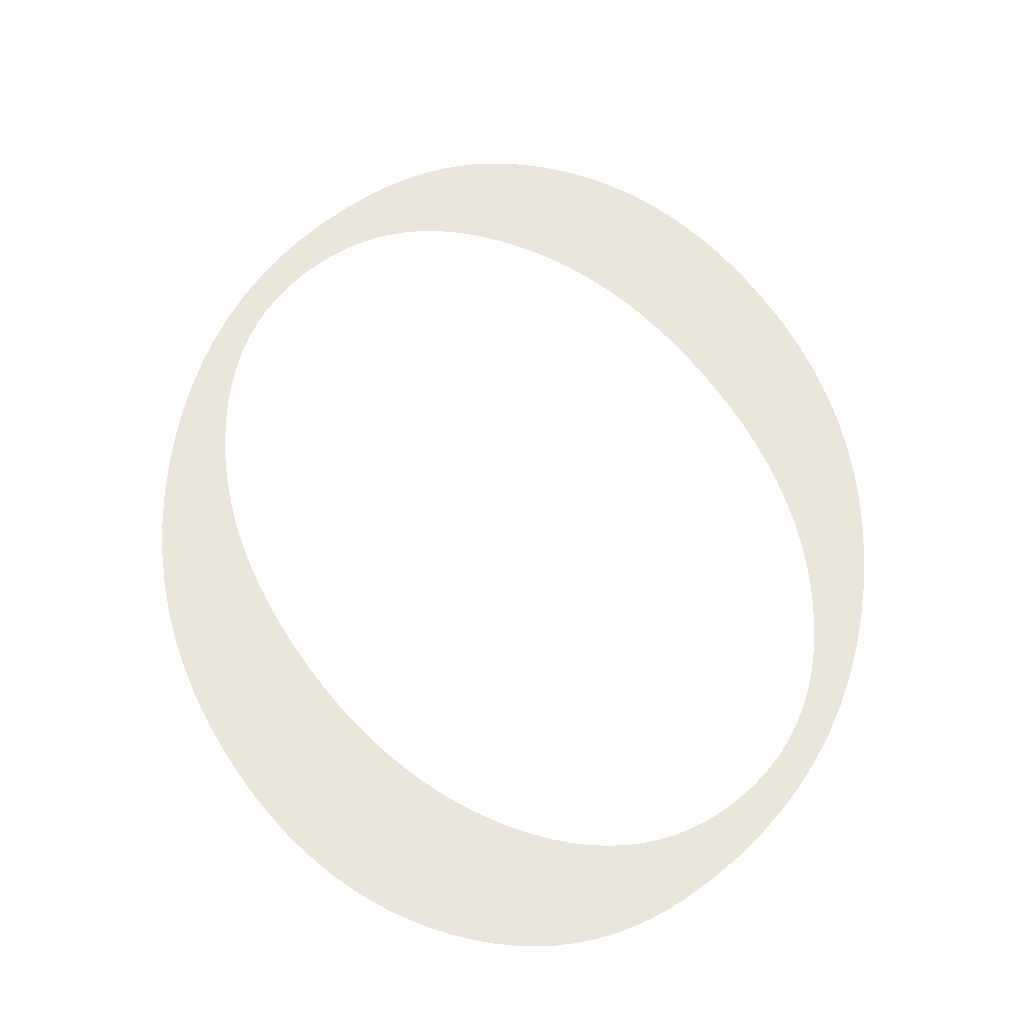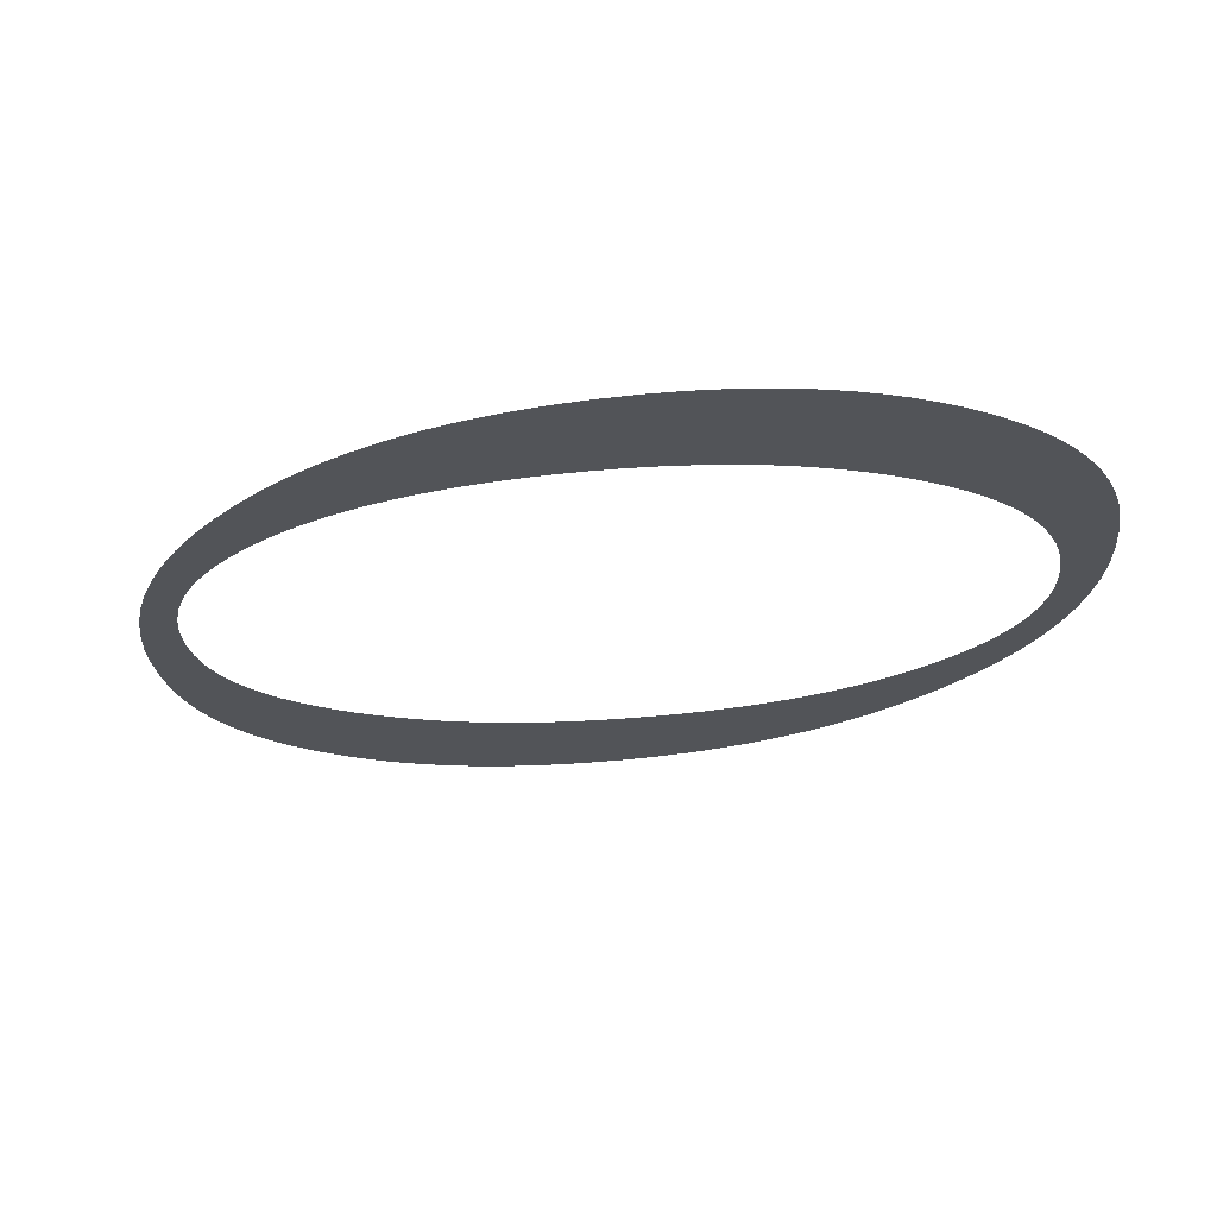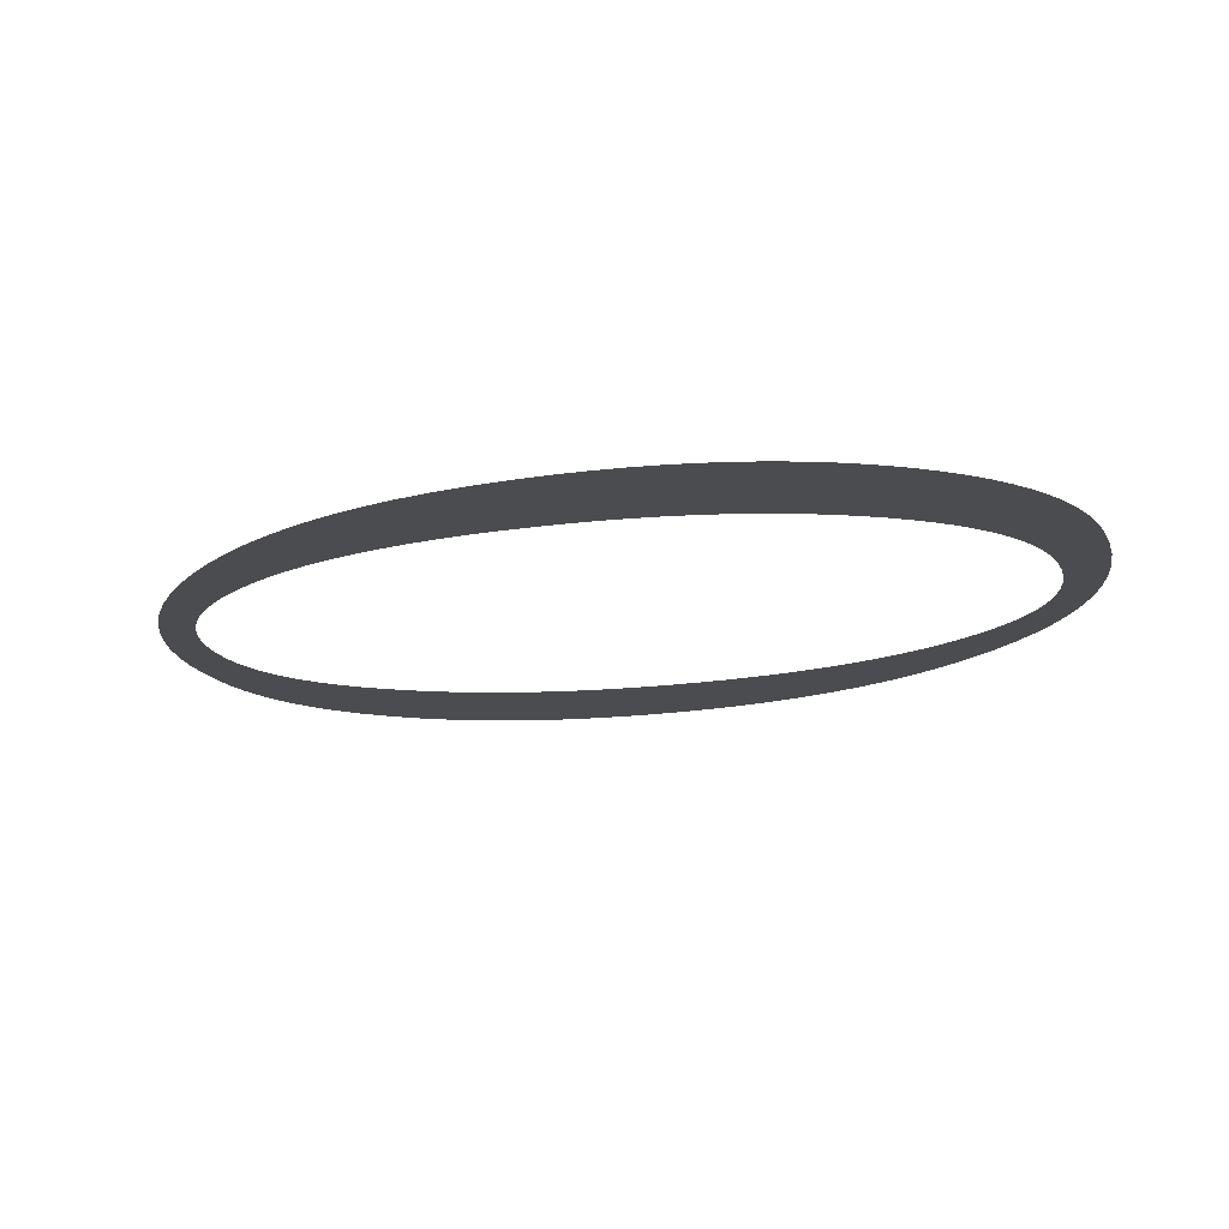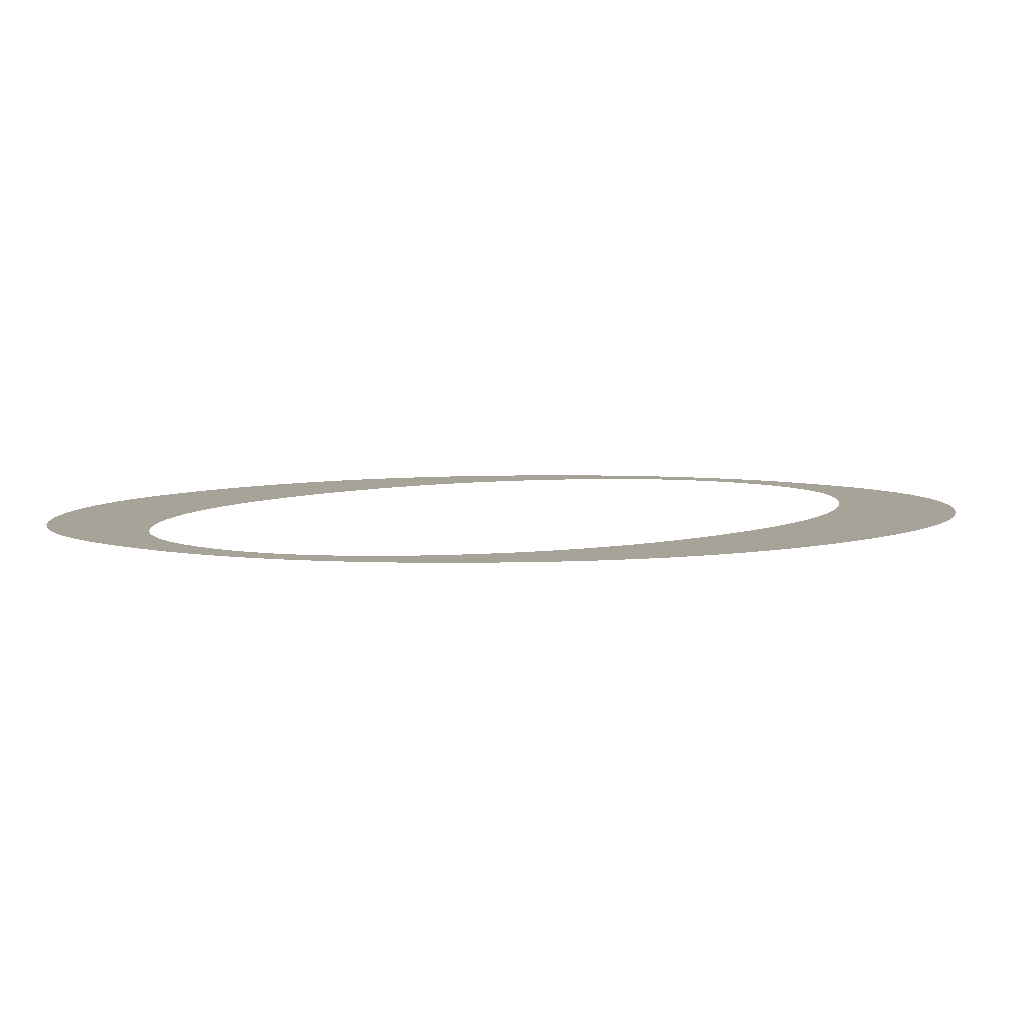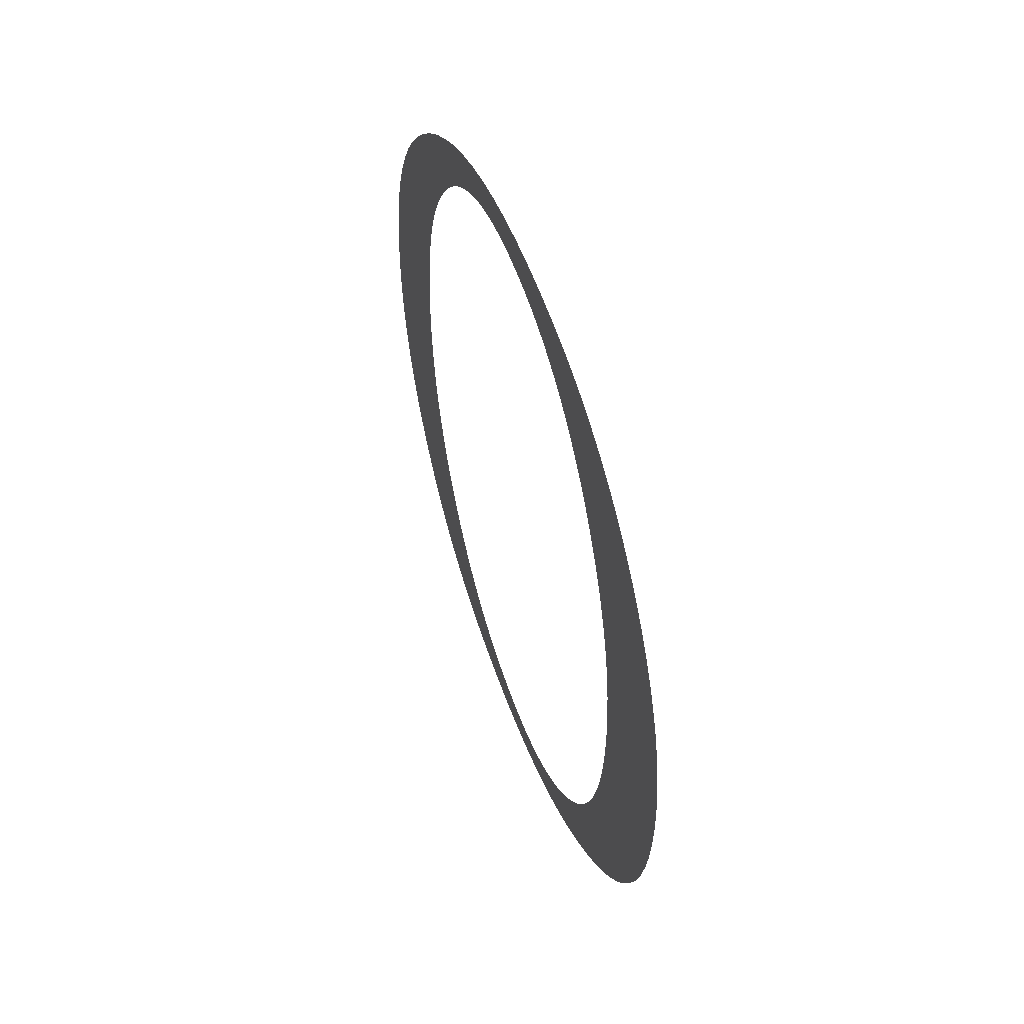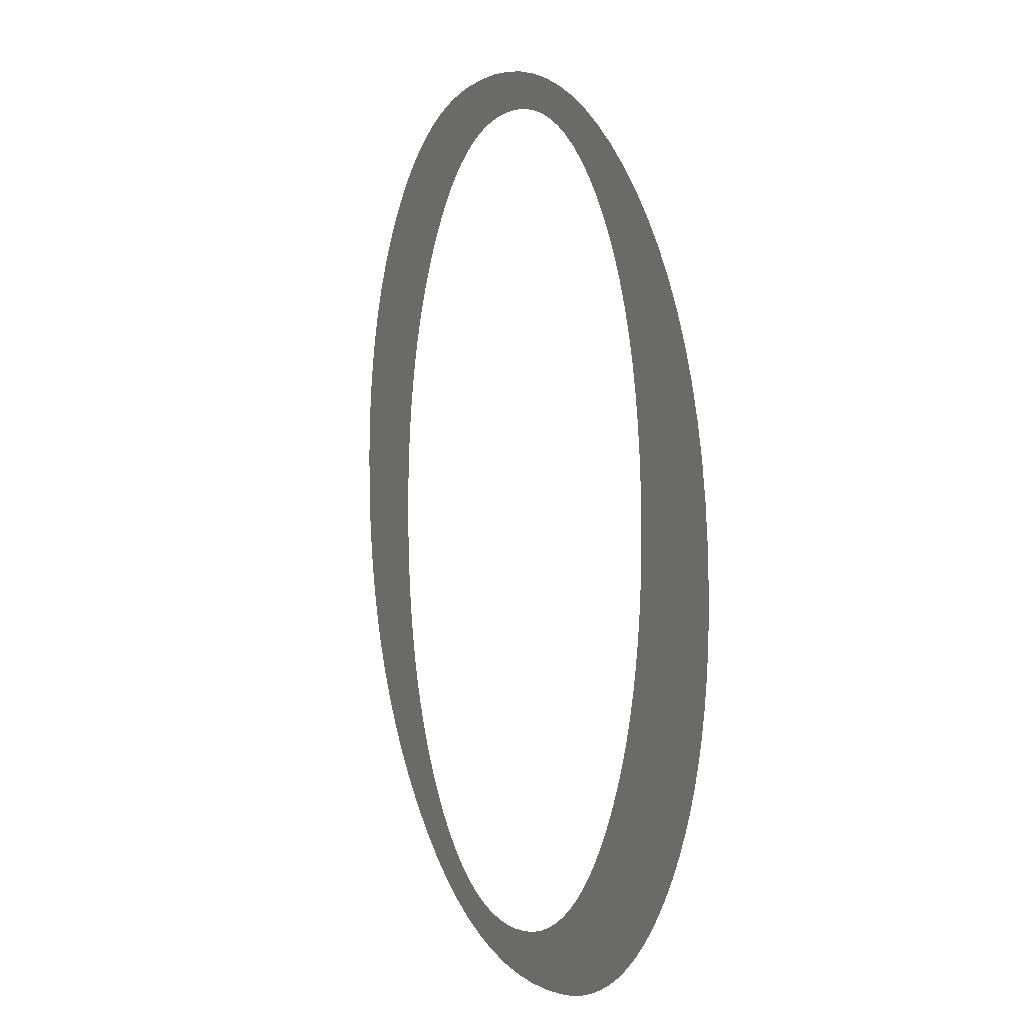
<metadata>
{"format":"obj","ext":"obj","renderer":"f3d","projection":"perspective","resolution":1024,"background":"white","views":[{"elev":58.2,"azim":-35.2,"up":"+Z"},{"elev":-23.1,"azim":-78.9,"up":"+Z"},{"elev":-14.7,"azim":-70.1,"up":"+Z"},{"elev":6.9,"azim":44.9,"up":"+Z"},{"elev":58.7,"azim":72.1,"up":"+Y"},{"elev":-5.8,"azim":-113.9,"up":"+Y"}]}
</metadata>
<code>
o Text
v 0.1839 -0.01265 -0
v 0.174 -0.01232 -0
v 0.1643 -0.01133 -0
v 0.155 -0.009671 -0
v 0.146 -0.007354 -0
v 0.1373 -0.004374 -0
v 0.1289 -0.000733 -0
v 0.1208 0.003571 0
v 0.1131 0.008536 0
v 0.1056 0.01416 0
v 0.09842 0.02045 0
v 0.09156 0.02741 0
v 0.085 0.03502 0
v 0.07887 0.04315 0
v 0.07327 0.05167 0
v 0.0682 0.06056 0
v 0.06366 0.06983 0
v 0.05966 0.07949 0
v 0.05619 0.08952 0
v 0.05326 0.09993 0
v 0.05086 0.1107 0
v 0.04899 0.1219 0
v 0.04766 0.1334 0
v 0.04686 0.1454 0
v 0.04659 0.1577 0
v 0.0471 0.1756 0
v 0.04863 0.1932 0
v 0.05119 0.2103 0
v 0.05477 0.2271 0
v 0.05937 0.2435 0
v 0.06499 0.2594 0
v 0.07163 0.275 0
v 0.0793 0.2902 0
v 0.08798 0.305 0
v 0.09769 0.3194 0
v 0.1084 0.3334 0
v 0.1202 0.347 0
v 0.1326 0.3598 0
v 0.1454 0.3715 0
v 0.1586 0.3821 0
v 0.1722 0.3916 0
v 0.1861 0.4 0
v 0.2004 0.4072 0
v 0.215 0.4134 0
v 0.23 0.4184 0
v 0.2454 0.4223 0
v 0.2611 0.4251 0
v 0.2773 0.4268 0
v 0.2937 0.4273 0
v 0.3039 0.427 0
v 0.3138 0.426 0
v 0.3233 0.4244 0
v 0.3325 0.4221 0
v 0.3413 0.4192 0
v 0.3499 0.4156 0
v 0.3581 0.4113 0
v 0.366 0.4064 0
v 0.3736 0.4009 0
v 0.3808 0.3947 0
v 0.3877 0.3878 0
v 0.3943 0.3803 0
v 0.4005 0.3722 0
v 0.4061 0.3638 0
v 0.4112 0.355 0
v 0.4158 0.3457 0
v 0.4198 0.3361 0
v 0.4232 0.326 0
v 0.4262 0.3156 0
v 0.4286 0.3047 0
v 0.4305 0.2935 0
v 0.4318 0.2818 0
v 0.4326 0.2698 0
v 0.4329 0.2573 0
v 0.4324 0.2392 0
v 0.4308 0.2215 0
v 0.4283 0.2043 0
v 0.4247 0.1874 0
v 0.4201 0.171 0
v 0.4144 0.1549 0
v 0.4077 0.1393 0
v 0.4 0.1241 0
v 0.3913 0.1093 0
v 0.3816 0.09493 0
v 0.3708 0.08097 0
v 0.359 0.06742 0
v 0.3465 0.05463 0
v 0.3336 0.04295 0
v 0.3203 0.03239 0
v 0.3067 0.02294 0
v 0.2927 0.0146 0
v 0.2783 0.007367 0
v 0.2635 0.00125 0
v 0.2483 -0.003754 -0
v 0.2328 -0.007646 -0
v 0.2169 -0.01043 -0
v 0.2006 -0.01209 -0
v 0.2243 0.01234 0
v 0.2348 0.01277 0
v 0.245 0.01405 0
v 0.2549 0.01618 0
v 0.2646 0.01916 0
v 0.2739 0.023 0
v 0.283 0.02769 0
v 0.2917 0.03324 0
v 0.3002 0.03963 0
v 0.3084 0.04688 0
v 0.3163 0.05498 0
v 0.3239 0.06394 0
v 0.3312 0.07374 0
v 0.3381 0.08418 0
v 0.3444 0.09503 0
v 0.3501 0.1063 0
v 0.3551 0.118 0
v 0.3596 0.1301 0
v 0.3635 0.1425 0
v 0.3668 0.1555 0
v 0.3695 0.1688 0
v 0.3716 0.1825 0
v 0.3731 0.1966 0
v 0.374 0.2112 0
v 0.3743 0.2262 0
v 0.374 0.2387 0
v 0.3733 0.2508 0
v 0.3722 0.2626 0
v 0.3705 0.2741 0
v 0.3684 0.2851 0
v 0.3659 0.2959 0
v 0.3628 0.3062 0
v 0.3593 0.3162 0
v 0.3553 0.3258 0
v 0.3509 0.3351 0
v 0.346 0.344 0
v 0.3406 0.3525 0
v 0.3349 0.3605 0
v 0.3289 0.3678 0
v 0.3227 0.3745 0
v 0.3163 0.3804 0
v 0.3096 0.3856 0
v 0.3027 0.3901 0
v 0.2955 0.3939 0
v 0.2881 0.3971 0
v 0.2805 0.3995 0
v 0.2726 0.4013 0
v 0.2645 0.4023 0
v 0.2561 0.4027 0
v 0.2455 0.4022 0
v 0.2352 0.401 0
v 0.2252 0.3988 0
v 0.2155 0.3958 0
v 0.2061 0.392 0
v 0.1969 0.3873 0
v 0.1881 0.3818 0
v 0.1796 0.3754 0
v 0.1713 0.3682 0
v 0.1634 0.3601 0
v 0.1558 0.3512 0
v 0.1484 0.3414 0
v 0.1415 0.331 0
v 0.1352 0.3201 0
v 0.1295 0.3089 0
v 0.1244 0.2972 0
v 0.1199 0.2851 0
v 0.116 0.2726 0
v 0.1127 0.2596 0
v 0.11 0.2462 0
v 0.1079 0.2324 0
v 0.1064 0.2182 0
v 0.1055 0.2036 0
v 0.1052 0.1885 0
v 0.1054 0.176 0
v 0.1061 0.1638 0
v 0.1073 0.1519 0
v 0.109 0.1405 0
v 0.1111 0.1294 0
v 0.1136 0.1187 0
v 0.1167 0.1083 0
v 0.1202 0.09836 0
v 0.1241 0.08876 0
v 0.1286 0.07952 0
v 0.1335 0.07066 0
v 0.1388 0.06217 0
v 0.1446 0.05421 0
v 0.1506 0.04695 0
v 0.1568 0.04037 0
v 0.1633 0.03449 0
v 0.17 0.0293 0
v 0.177 0.0248 0
v 0.1843 0.02099 0
v 0.1918 0.01788 0
v 0.1995 0.01546 0
v 0.2075 0.01373 0
v 0.2158 0.01269 0
f 48 50 49
f 48 51 50
f 47 51 48
f 47 52 51
f 46 52 47
f 46 53 52
f 45 53 46
f 45 54 53
f 45 55 54
f 44 55 45
f 44 56 55
f 43 56 44
f 43 57 56
f 42 145 43
f 145 57 43
f 145 58 57
f 42 146 145
f 144 58 145
f 143 58 144
f 42 147 146
f 142 58 143
f 42 148 147
f 142 59 58
f 41 148 42
f 141 59 142
f 41 149 148
f 140 59 141
f 41 150 149
f 140 60 59
f 139 60 140
f 41 151 150
f 40 151 41
f 138 60 139
f 138 61 60
f 40 152 151
f 137 61 138
f 39 152 40
f 39 153 152
f 136 61 137
f 136 62 61
f 39 154 153
f 135 62 136
f 135 63 62
f 38 154 39
f 38 155 154
f 134 63 135
f 134 64 63
f 133 64 134
f 38 156 155
f 37 156 38
f 133 65 64
f 132 65 133
f 37 157 156
f 36 157 37
f 132 66 65
f 131 66 132
f 36 158 157
f 131 67 66
f 130 67 131
f 35 158 36
f 35 159 158
f 130 68 67
f 129 68 130
f 35 160 159
f 34 160 35
f 128 68 129
f 128 69 68
f 34 161 160
f 127 69 128
f 33 161 34
f 127 70 69
f 33 162 161
f 126 70 127
f 126 71 70
f 32 162 33
f 125 71 126
f 32 163 162
f 125 72 71
f 31 163 32
f 124 72 125
f 31 164 163
f 124 73 72
f 123 73 124
f 31 165 164
f 30 165 31
f 123 74 73
f 122 74 123
f 30 166 165
f 29 166 30
f 122 75 74
f 121 75 122
f 29 167 166
f 28 167 29
f 120 75 121
f 120 76 75
f 28 168 167
f 119 76 120
f 27 168 28
f 119 77 76
f 27 169 168
f 118 77 119
f 26 169 27
f 26 170 169
f 118 78 77
f 117 78 118
f 26 171 170
f 25 171 26
f 117 79 78
f 116 79 117
f 25 172 171
f 24 172 25
f 115 79 116
f 115 80 79
f 24 173 172
f 23 173 24
f 114 80 115
f 23 174 173
f 114 81 80
f 22 174 23
f 113 81 114
f 22 175 174
f 113 82 81
f 21 175 22
f 21 176 175
f 112 82 113
f 20 176 21
f 112 83 82
f 20 177 176
f 111 83 112
f 19 177 20
f 19 178 177
f 110 83 111
f 110 84 83
f 18 178 19
f 18 179 178
f 109 84 110
f 109 85 84
f 18 180 179
f 17 180 18
f 108 85 109
f 17 181 180
f 16 181 17
f 108 86 85
f 107 86 108
f 16 182 181
f 15 182 16
f 106 86 107
f 106 87 86
f 15 183 182
f 14 183 15
f 14 184 183
f 105 87 106
f 13 184 14
f 105 88 87
f 13 185 184
f 104 88 105
f 12 185 13
f 12 186 185
f 103 88 104
f 103 89 88
f 12 187 186
f 102 89 103
f 11 187 12
f 11 188 187
f 101 89 102
f 101 90 89
f 11 189 188
f 10 189 11
f 100 90 101
f 10 190 189
f 99 90 100
f 10 191 190
f 99 91 90
f 9 191 10
f 98 91 99
f 9 192 191
f 97 91 98
f 9 97 192
f 9 91 97
f 8 91 9
f 8 92 91
f 7 92 8
f 7 93 92
f 6 93 7
f 6 94 93
f 5 94 6
f 4 94 5
f 4 95 94
f 3 95 4
f 3 96 95
f 2 96 3
f 2 1 96

</code>
